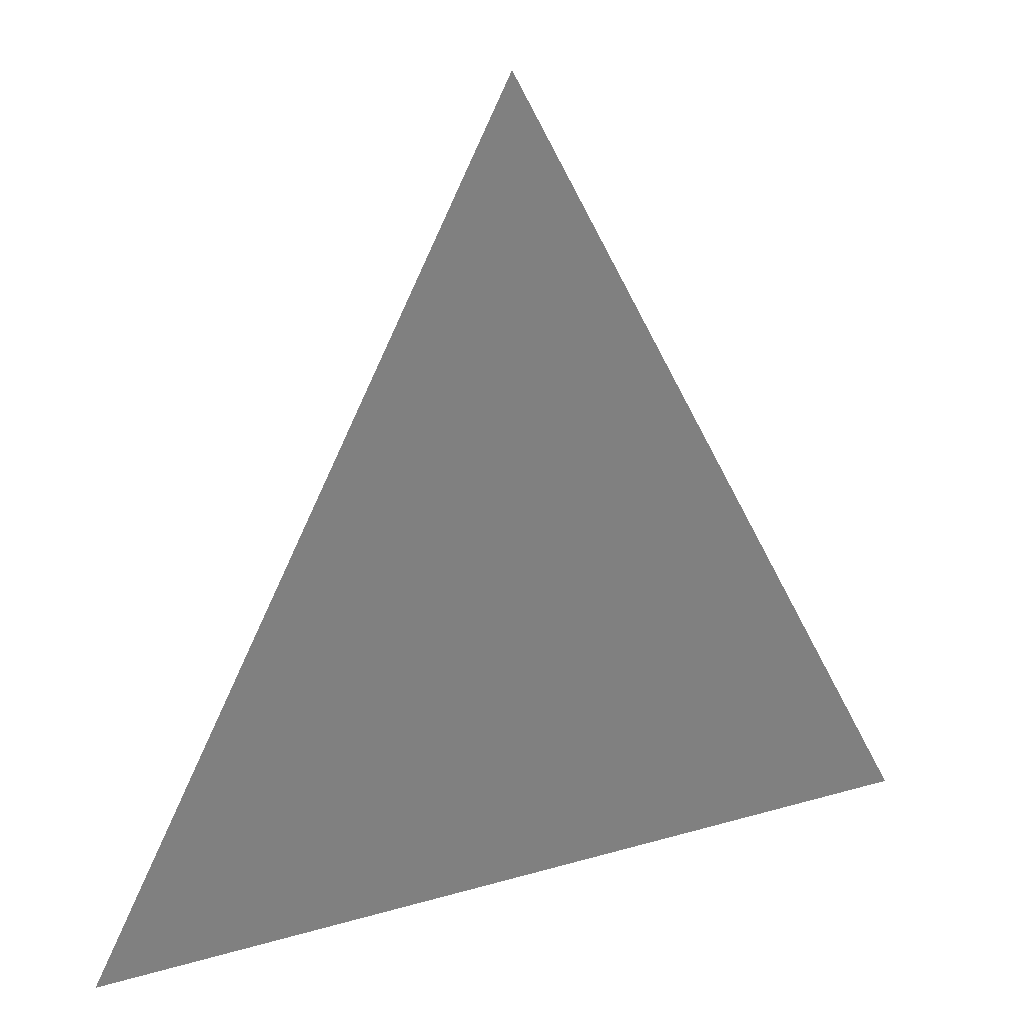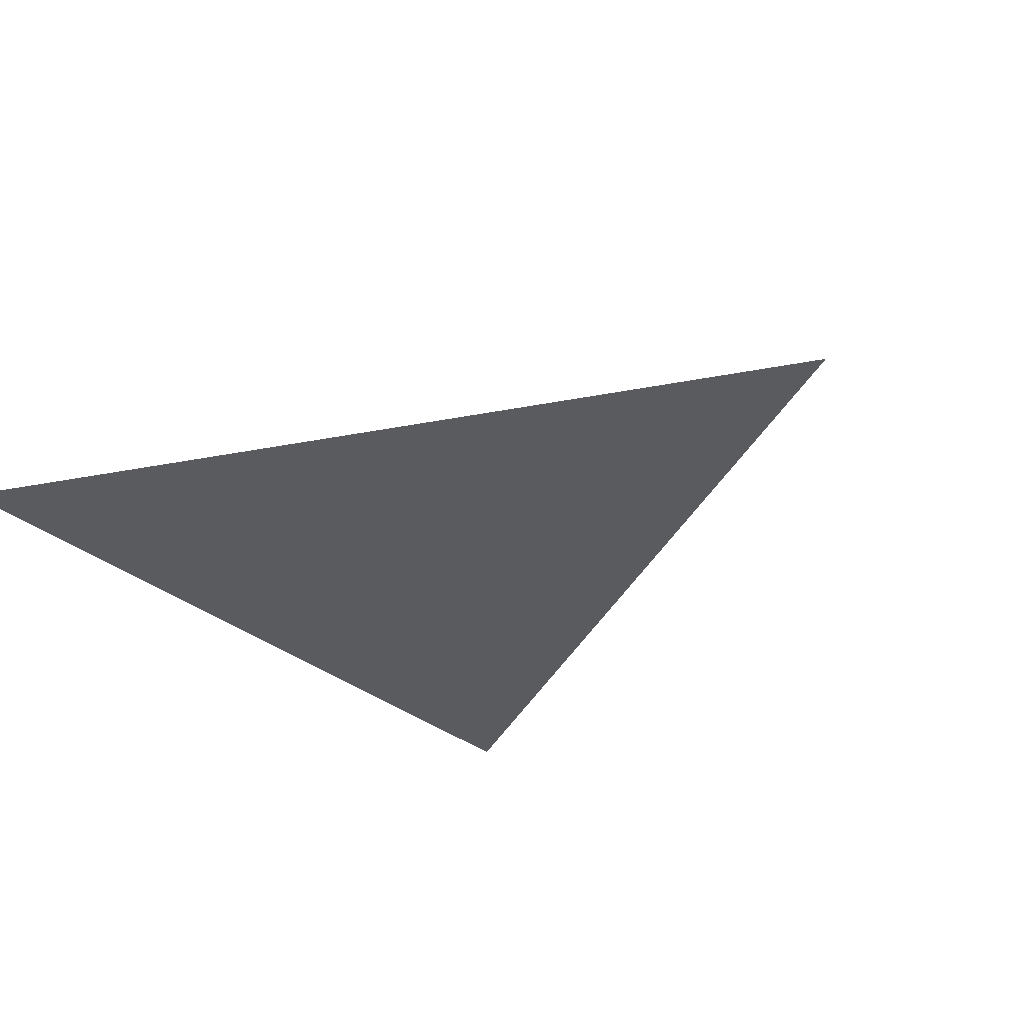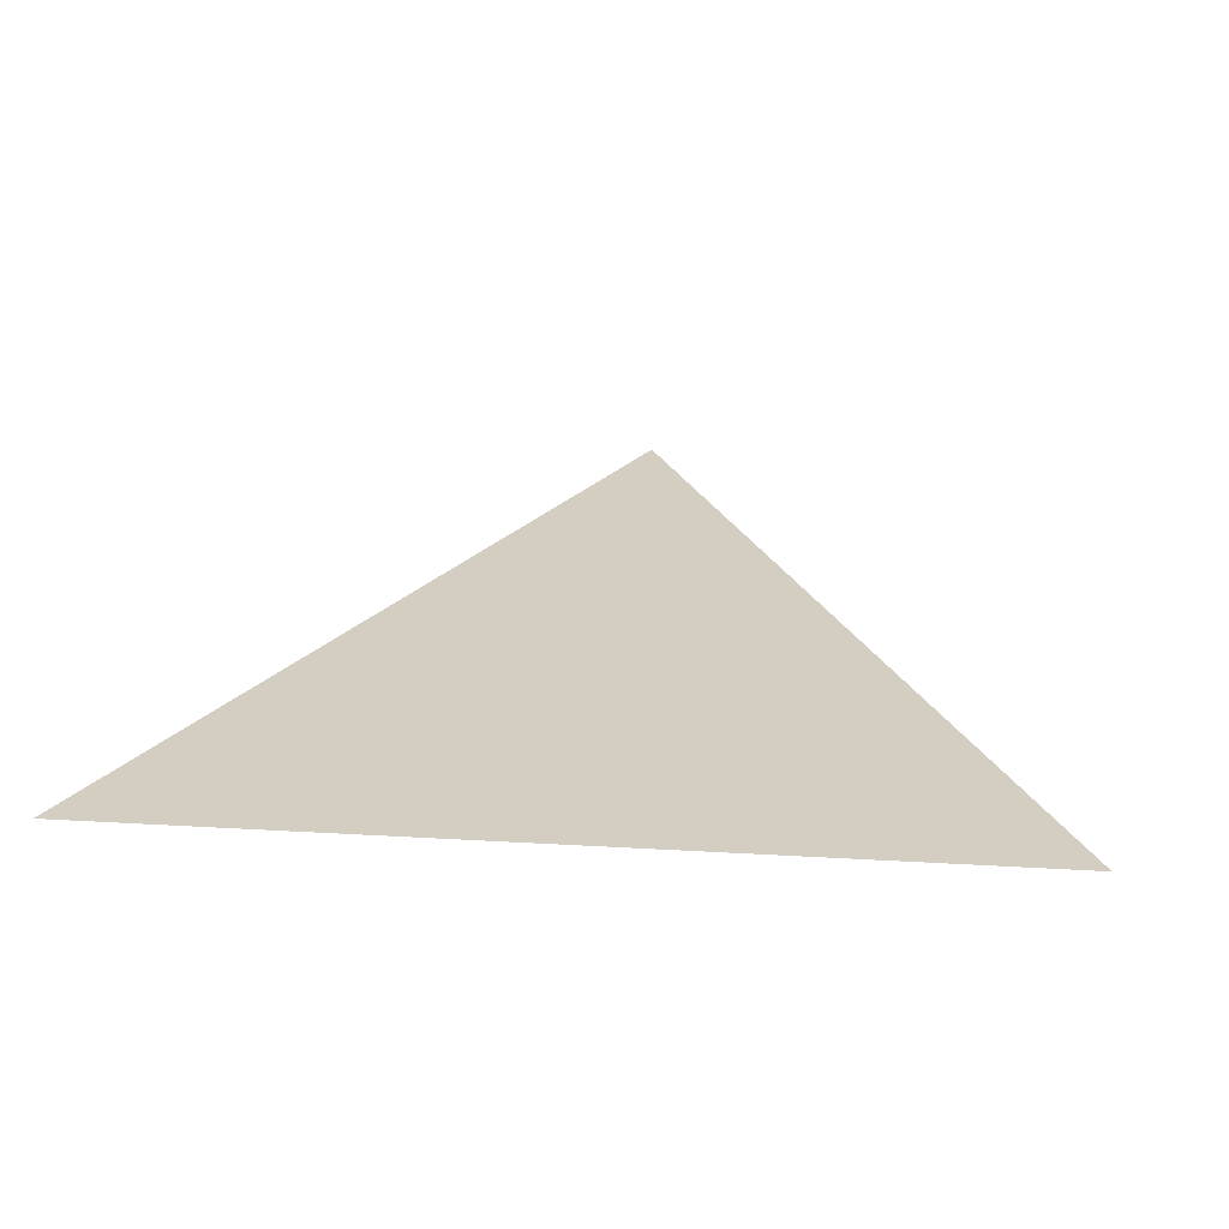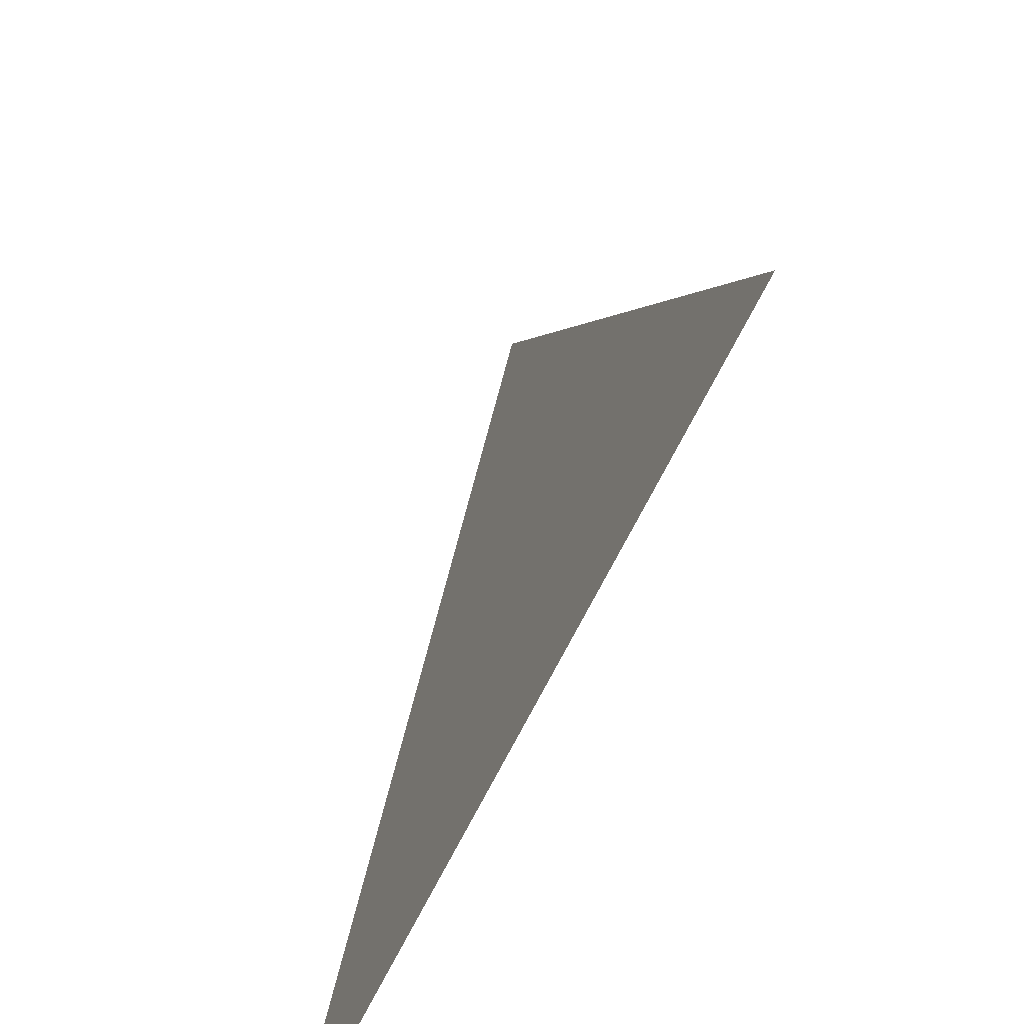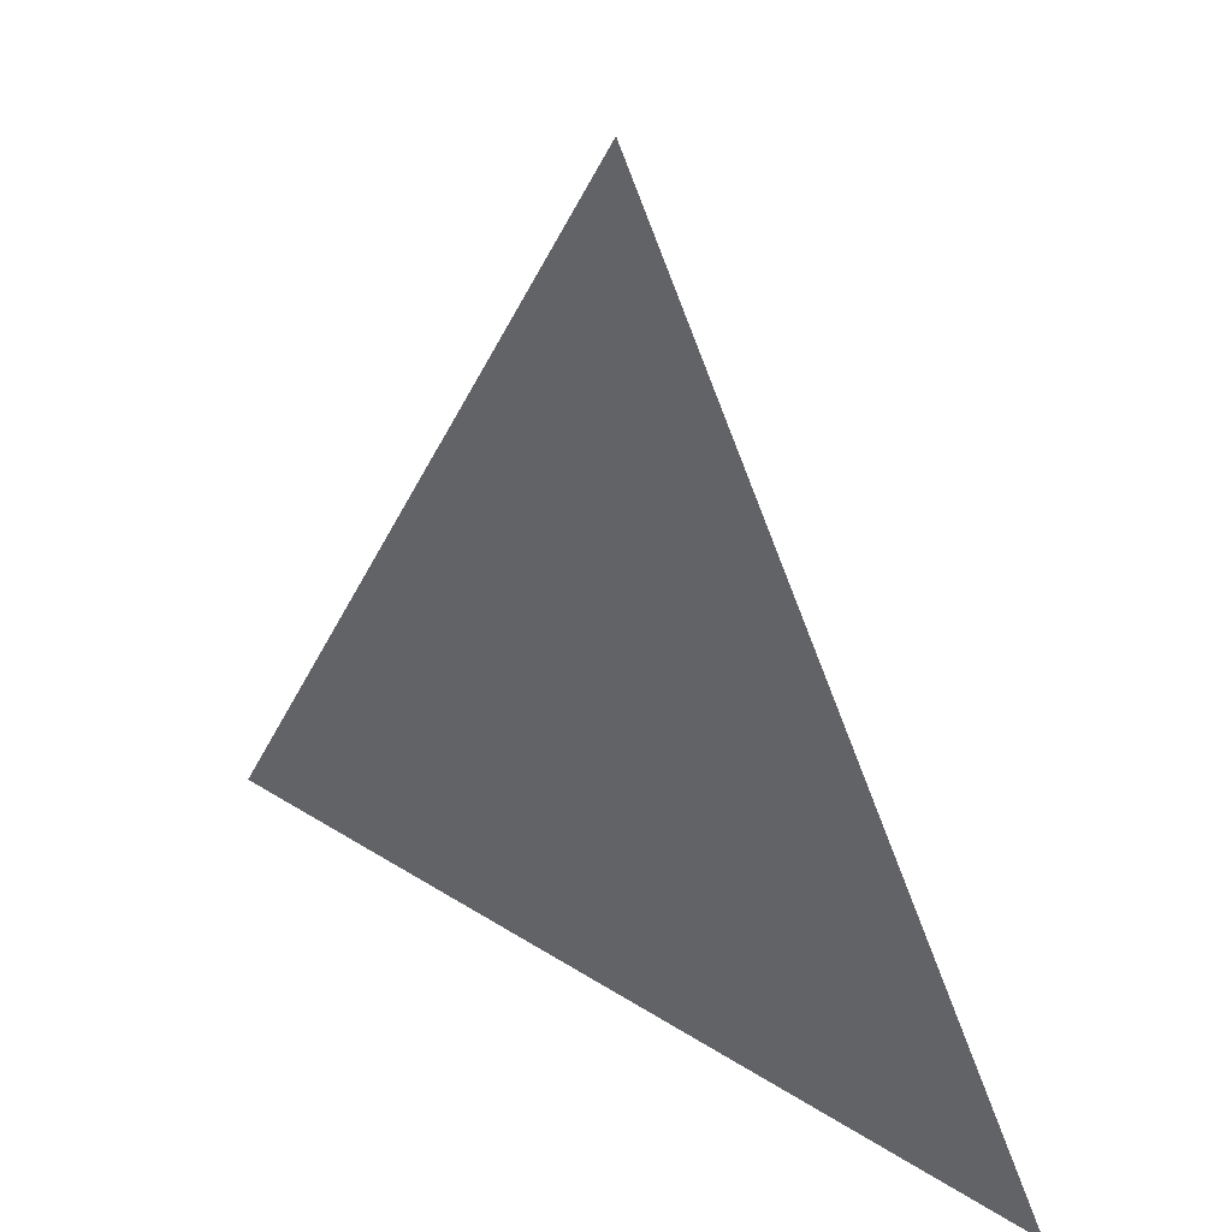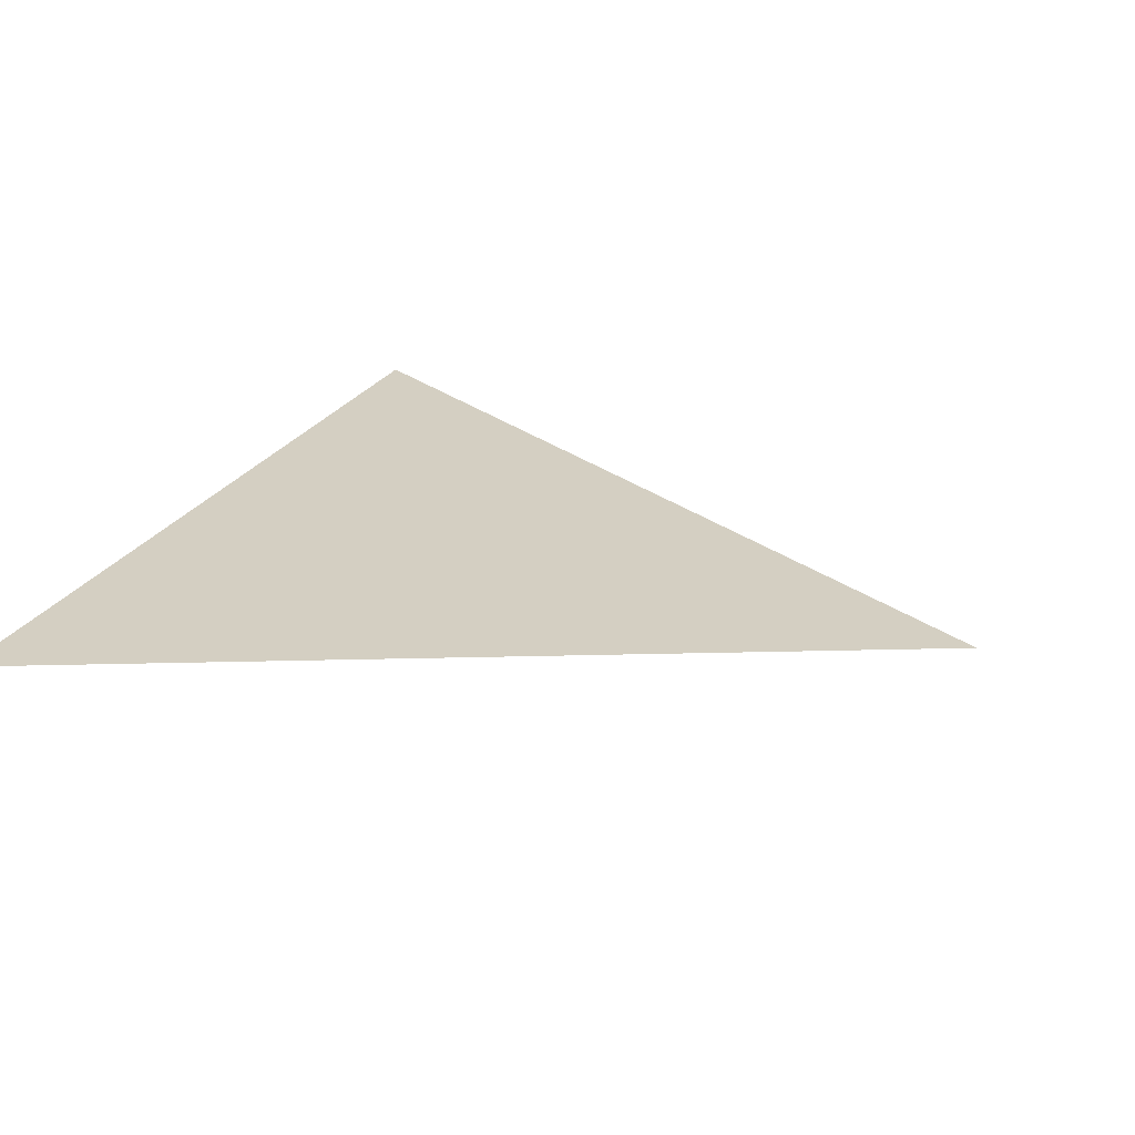
<metadata>
{"format":"obj","ext":"obj","renderer":"f3d","projection":"perspective","resolution":1024,"background":"white","views":[{"elev":30.6,"azim":-22.5,"up":"+Y"},{"elev":-33.2,"azim":131.7,"up":"+Z"},{"elev":25.2,"azim":5.5,"up":"+Z"},{"elev":-65.1,"azim":64.4,"up":"+Y"},{"elev":41.1,"azim":-142.3,"up":"+Y"},{"elev":25.8,"azim":114.3,"up":"+Z"}]}
</metadata>
<code>
o Plane_Plane.001
v -0.5 0 -0
v 0.5 0 -0
v 0 1 0
f 2 3 1

</code>
